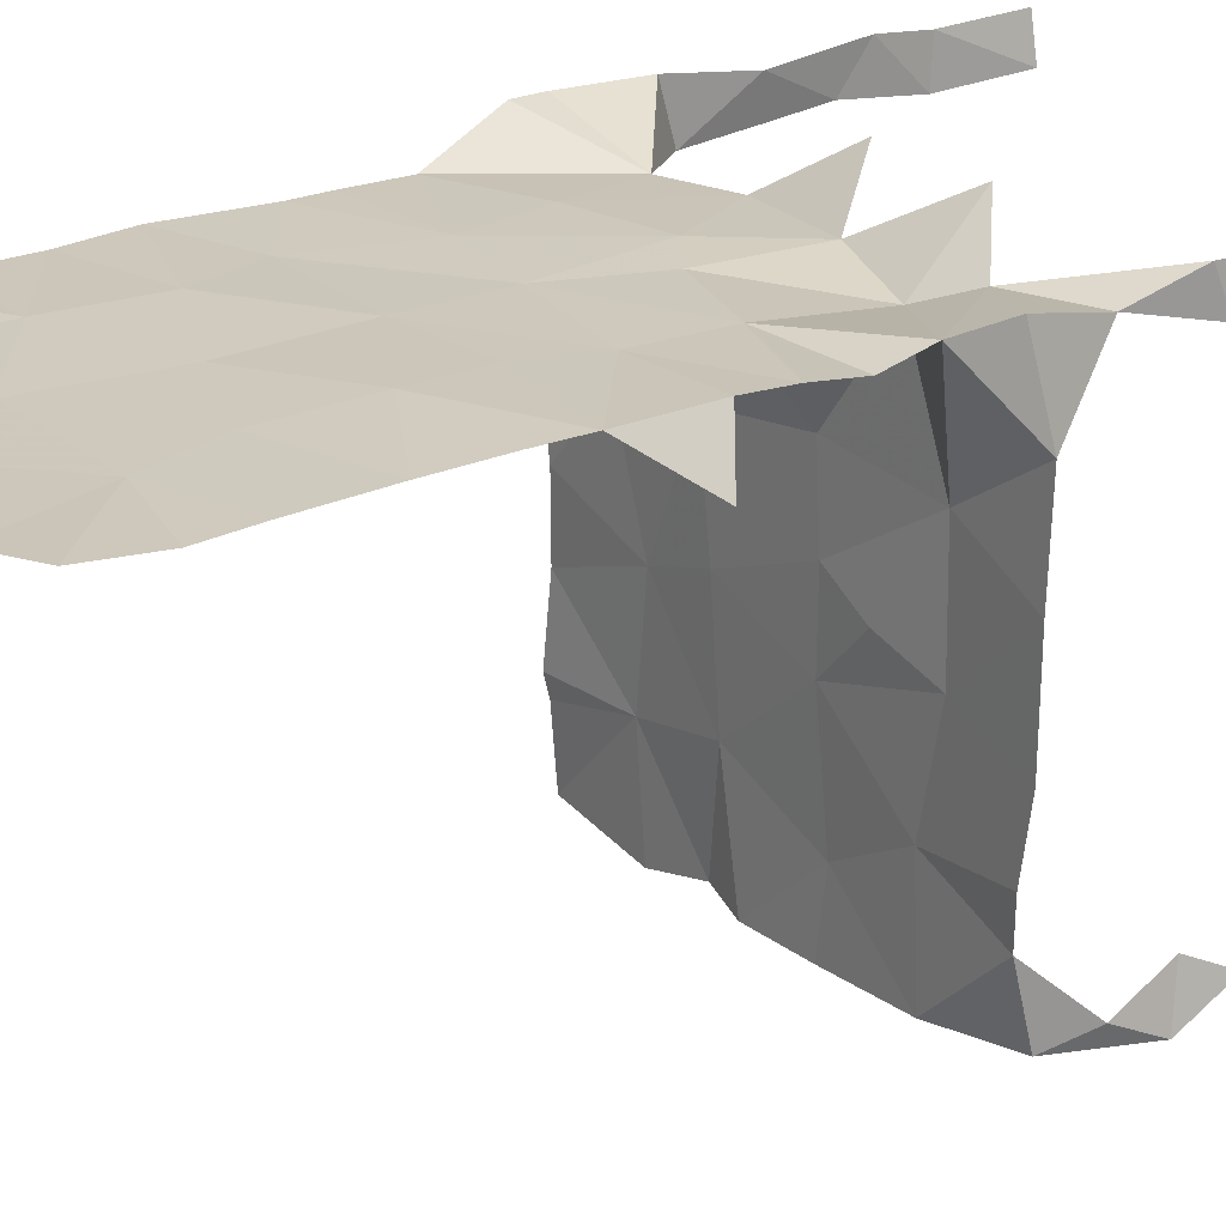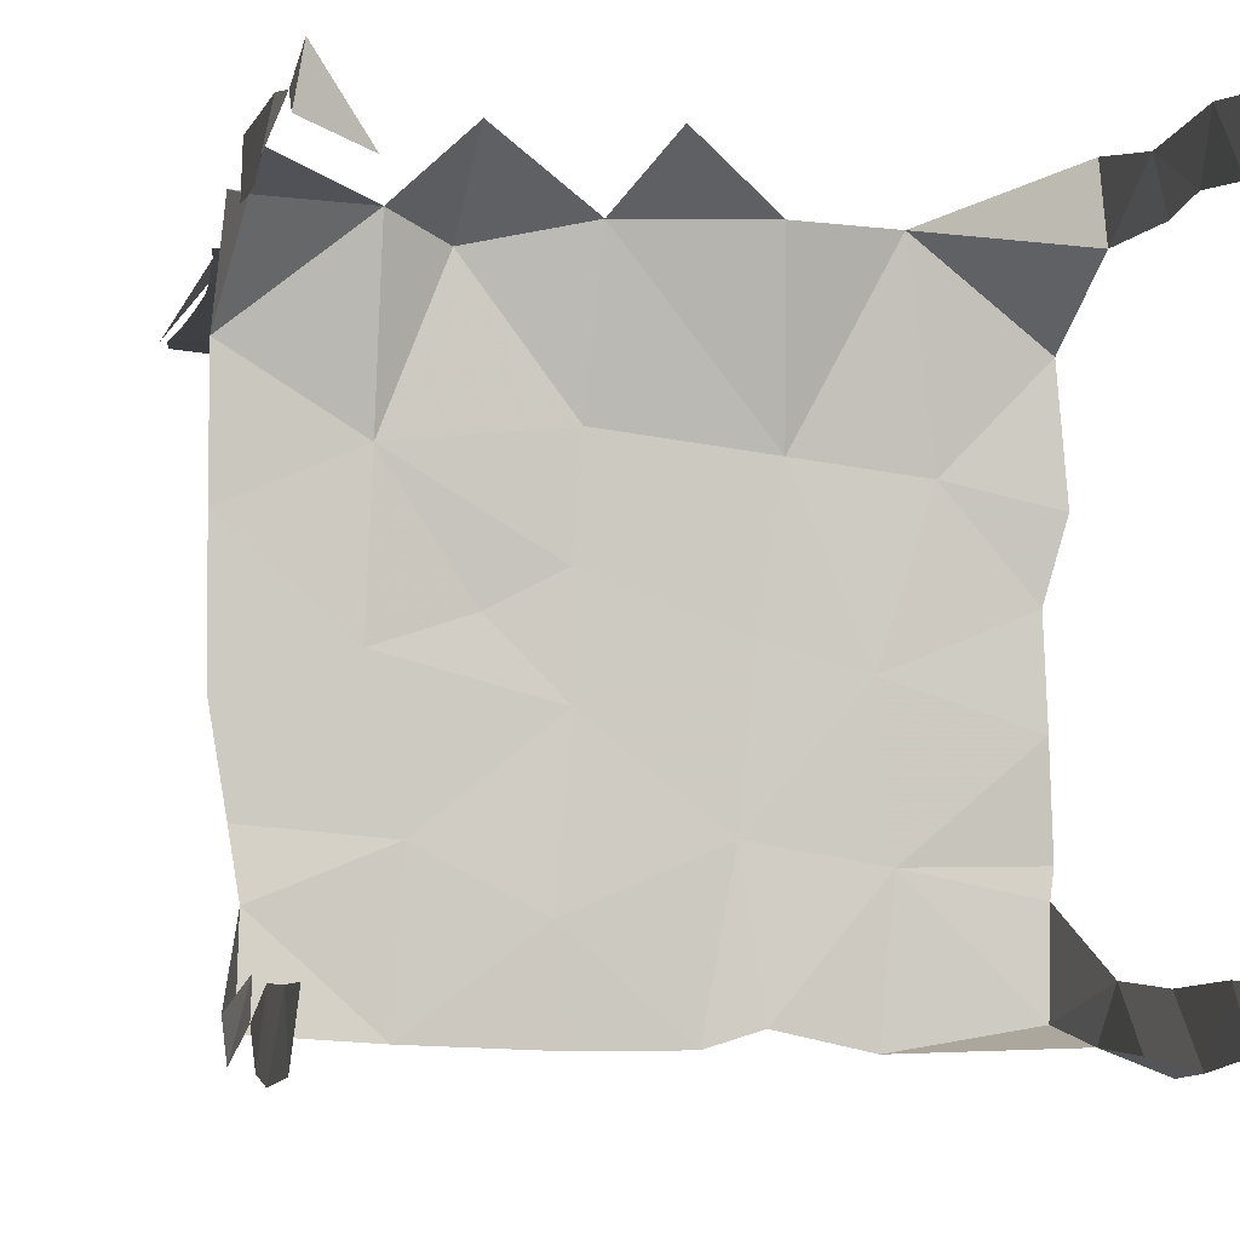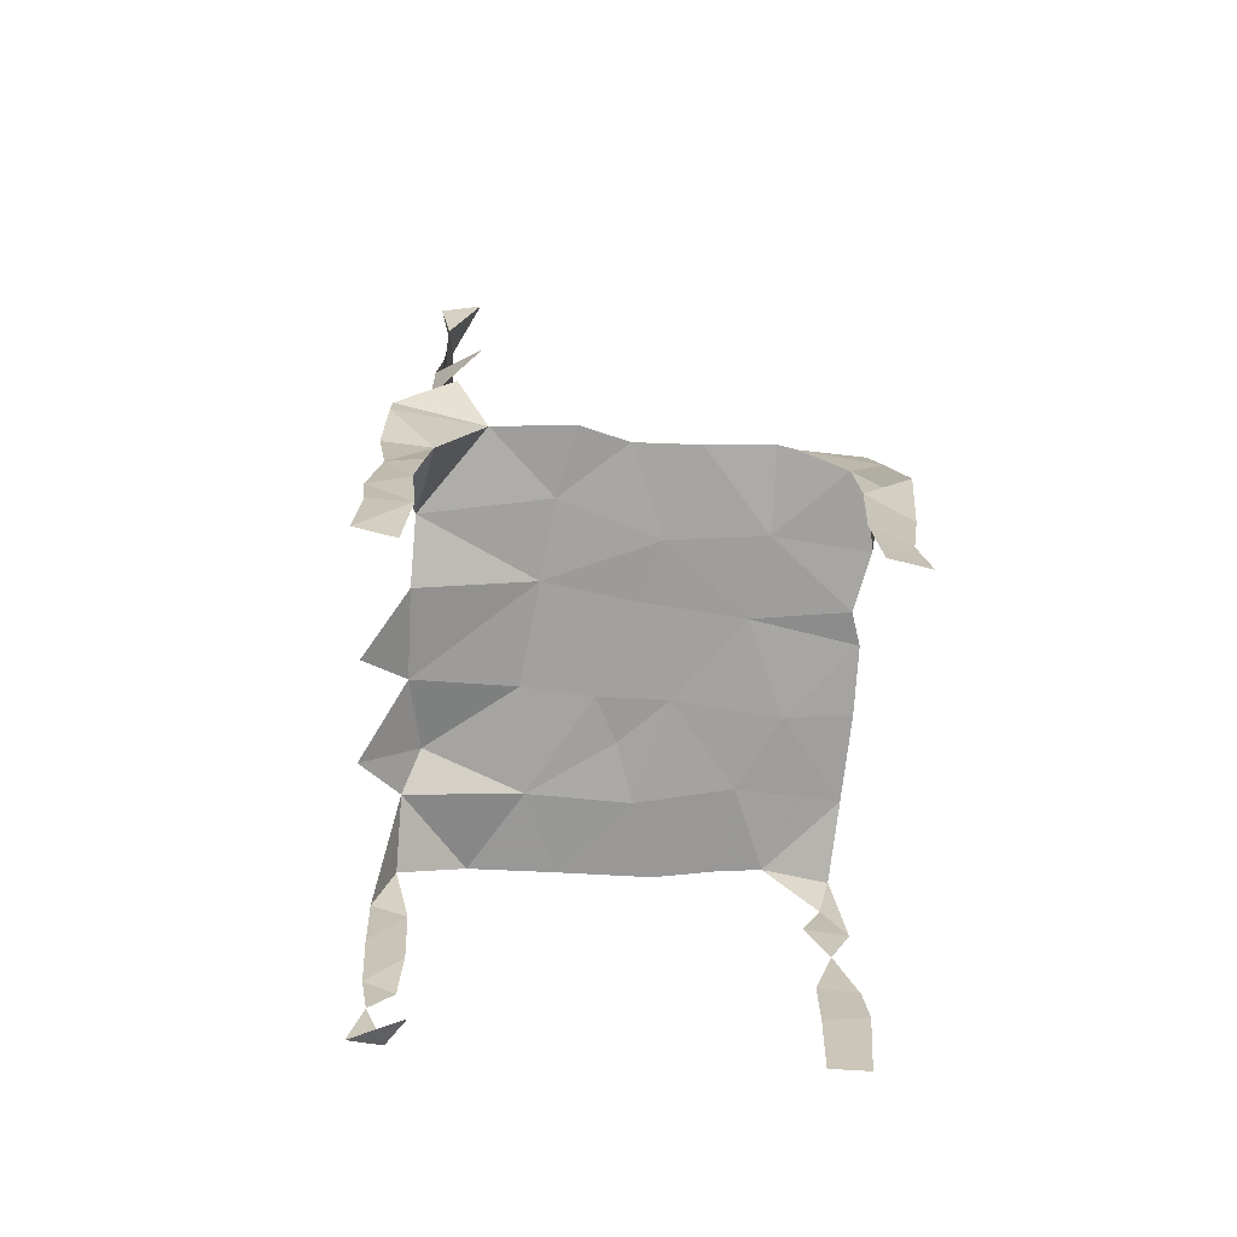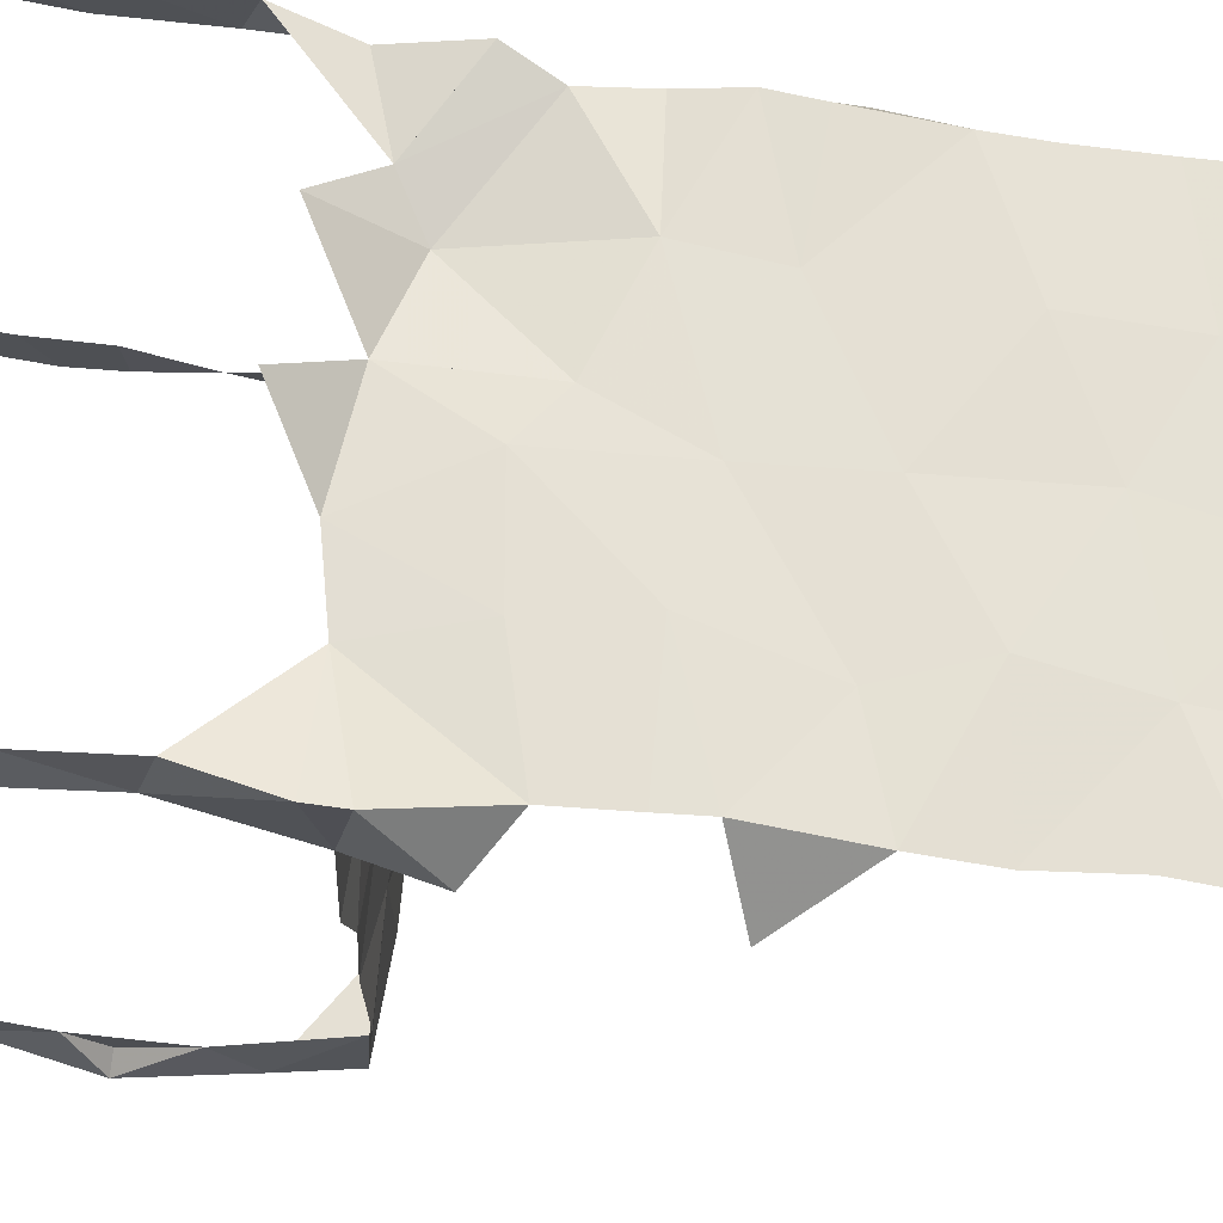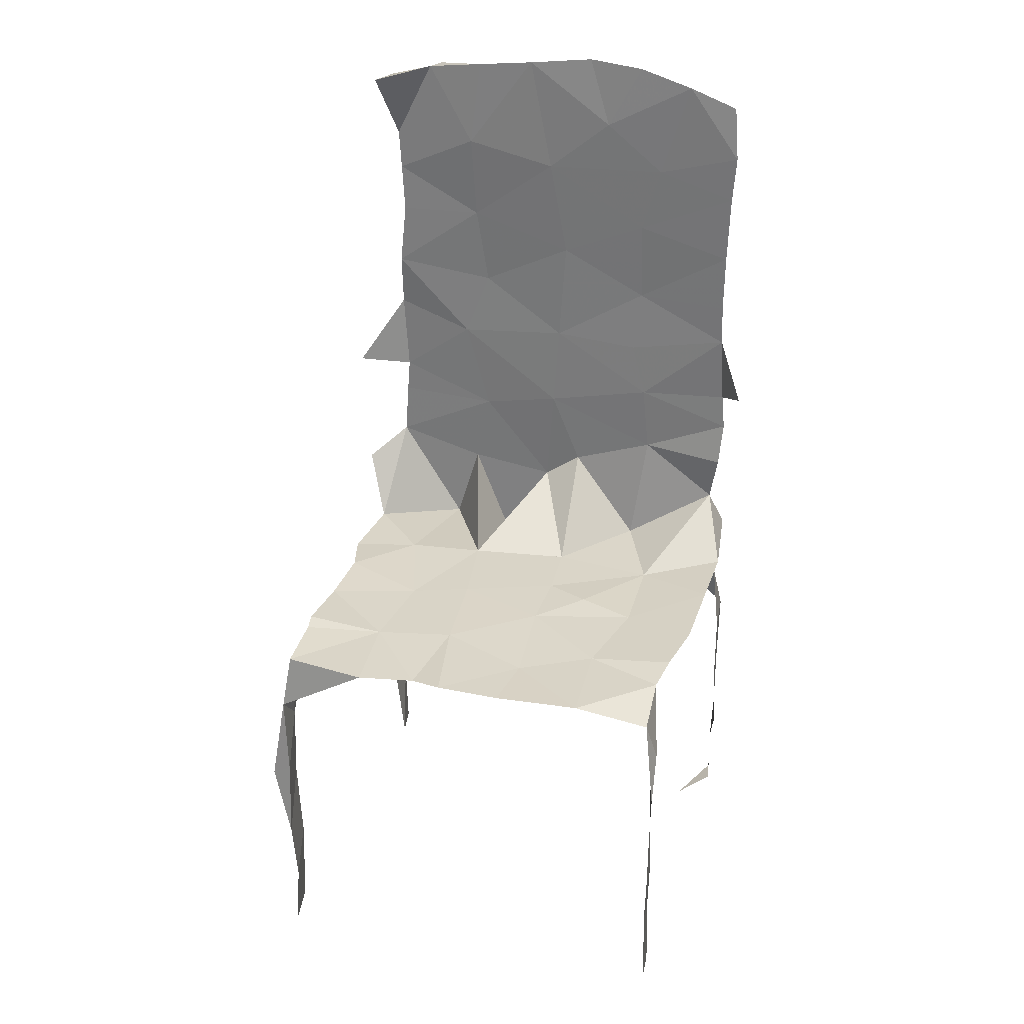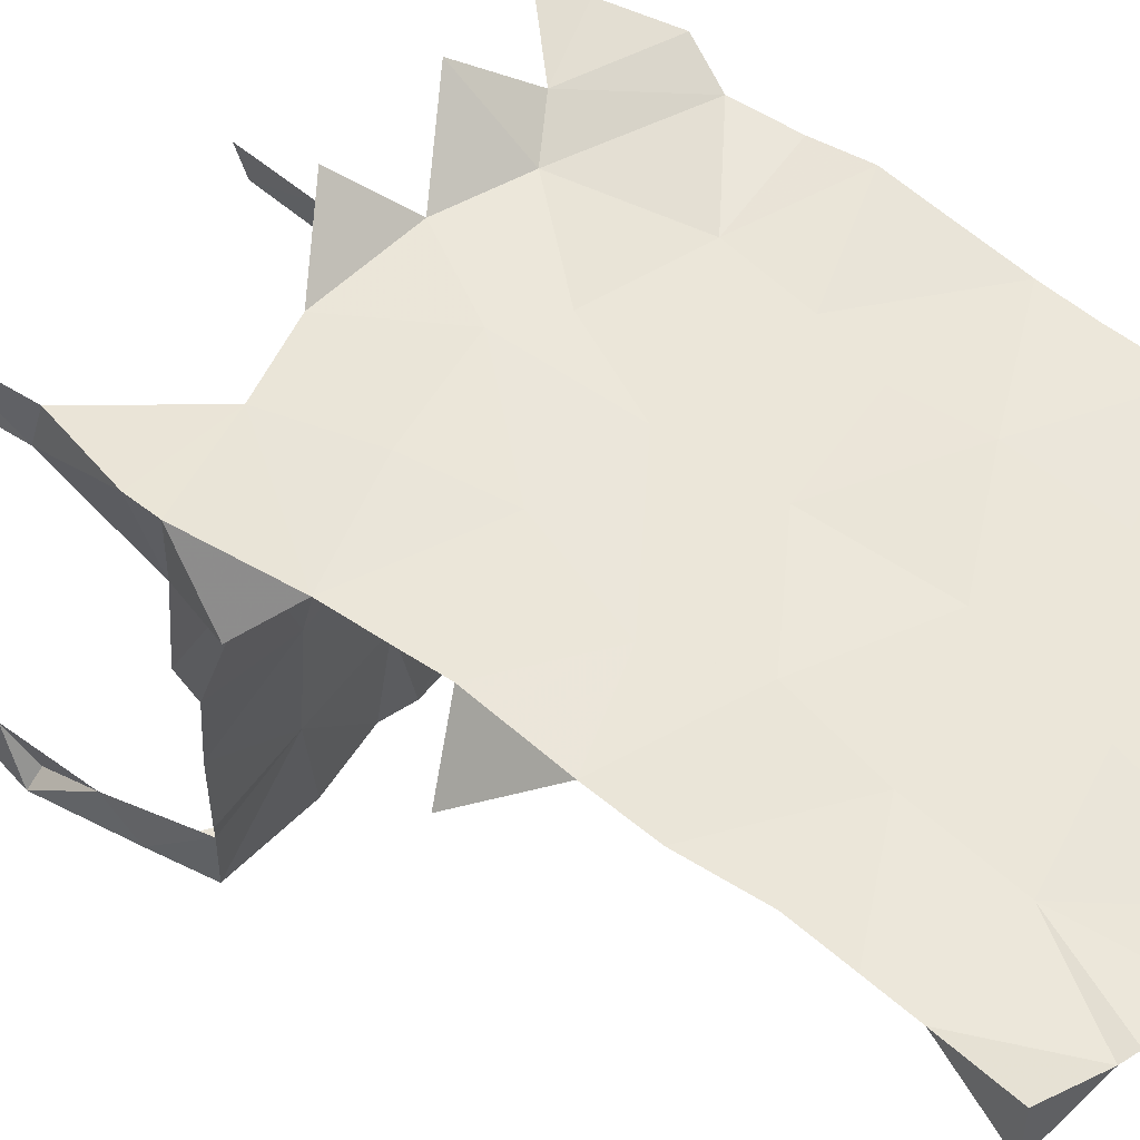
<metadata>
{"format":"obj","ext":"obj","renderer":"f3d","projection":"perspective","resolution":1024,"background":"white","views":[{"elev":22.3,"azim":-126.5,"up":"+Z"},{"elev":-4.0,"azim":-10.3,"up":"+Z"},{"elev":-72.1,"azim":86.3,"up":"+Y"},{"elev":64.8,"azim":98.3,"up":"+Z"},{"elev":29.5,"azim":-164.1,"up":"+Y"},{"elev":56.5,"azim":129.3,"up":"+Z"}]}
</metadata>
<code>
v 0.1689 -0.4118 0.07993
v -0.1039 -0.1429 0.09261
v -0.02656 -0.1215 -0.04414
v 0.1743 -0.4116 0.1088
v -0.1637 -0.2474 -0.2193
v -0.1554 0.02644 0.09648
v 0.169 -0.2377 -0.2331
v -0.09722 -0.1213 -0.2305
v -0.1629 -0.2979 -0.2044
v -0.1585 -0.1325 -0.226
v 0.1743 -0.349 0.07612
v -0.1569 0.2624 0.09232
v -0.08833 0.2439 0.09314
v -0.02778 -0.1222 -0.2335
v -0.1539 0.2239 0.09295
v 0.1648 -0.1197 -0.05803
v 0.05083 -0.1247 -0.2251
v 0.1737 -0.2584 -0.2077
v 0.1723 -0.3308 -0.2035
v -0.06754 0.3362 0.09467
v 0.05906 -0.1225 0.0007106
v 0.1702 -0.122 0.04298
v 0.1754 -0.3516 0.1069
v -0.156 -0.1217 -0.177
v 0.1291 0.3226 0.09606
v -0.01631 -0.05654 0.09378
v -0.1668 -0.2804 0.07559
v 0.02461 -0.1213 -0.2334
v 0.1563 0.02386 0.09455
v -0.1635 -0.3633 0.09394
v -0.1762 0.04138 0.06275
v 0.1697 -0.4116 -0.2355
v 0.09533 -0.123 -0.0859
v -0.02214 -0.1225 0.01119
v -0.1696 -0.3293 0.0772
v 0.07489 -0.007916 0.09397
v 0.1743 -0.3137 0.1107
v 0.1609 0.1332 0.09255
v 0.1744 0.3126 0.07314
v 0.07527 0.1219 0.09606
v 0.08958 0.2571 0.09147
v -0.1518 0.1668 0.09377
v 0.1771 -0.2515 0.07759
v -0.07388 0.1212 0.09618
v -0.1643 -0.3245 0.1003
v -0.1662 -0.2169 0.07936
v -0.1662 -0.2959 -0.2355
v -0.1486 -0.07942 0.09498
v 0.161 -0.04743 0.09275
v -0.02596 -0.1214 -0.09922
v 0.1715 -0.1688 -0.2317
v 0.1033 -0.1227 -0.1619
v 0.1693 -0.3632 -0.2292
v 0.167 -0.1205 -0.1751
v -0.1615 -0.346 -0.204
v -0.07259 0.1888 0.09423
v 0.1702 -0.1843 0.1132
v -0.1527 0.3076 0.09504
v -0.06225 -0.1197 -0.06226
v -0.1677 -0.203 -0.2363
v -0.1661 -0.4034 -0.2326
v 0.1588 0.2251 0.0953
v -0.1051 -0.1242 0.003
v 0.1611 0.2578 0.09641
v -0.151 0.1179 0.0942
v 0.1758 -0.2926 0.08204
v -0.1627 -0.4088 0.1028
v 0.1186 0.3263 0.09793
v 0.008915 0.004738 0.09275
v -0.06795 0.06822 0.09403
v -0.03931 0.2837 0.09199
v 0.106 -0.1325 0.09089
v -0.1642 -0.2062 0.1067
v -0.07414 -0.1237 0.08068
v -0.1688 -0.1184 -0.09593
v -0.0339 -0.1235 -0.1822
v 0.1903 -0.0713 0.06913
v 0.18 -0.1091 0.1116
v -0.00113 0.1591 0.09421
v -0.1691 -0.1192 -0.02322
v 0.1807 -0.2382 -0.2413
v -0.1596 -0.2125 -0.2016
v -0.1636 -0.264 0.1043
v 0.1802 -0.1307 0.1119
v -0.1534 -0.428 -0.2531
v 0.04754 -0.1213 -0.07169
v 0.1734 -0.4051 -0.2066
v -0.01628 -0.1382 0.09104
v -0.1578 -0.1617 0.09252
v 0.1694 -0.1182 -0.1611
v -0.1521 0.0838 0.09449
v 0.1584 -0.003527 0.09408
v -0.1127 0.3231 0.09316
v 0.1666 -0.1214 -0.1089
v -0.1556 -0.04049 0.09064
v 0.1687 0.3093 0.1064
v -0.1616 -0.1101 0.103
v 0.1916 0.04046 0.05708
v -0.0854 -0.03313 0.0941
v -0.1667 -0.1665 -0.2177
v 0.1705 -0.1952 0.0755
v 0.1866 -0.4278 0.05622
v -0.1669 -0.4051 0.07807
v -0.06948 -0.1729 0.1226
v -0.1606 -0.1182 -0.1453
v 0.09643 -0.123 -0.2353
v 0.03346 0.3343 0.09395
v -0.02093 0.3408 0.09624
v 0.08692 -0.06844 0.09461
v -0.1399 -0.4189 0.06297
v 0.03994 -0.1213 -0.1511
v -0.1084 -0.1224 -0.07711
v 0.1699 -0.307 -0.237
v 0.01526 -0.07889 0.09553
v -0.1583 -0.003933 0.09608
v 0.1724 -0.2472 0.1044
v 0.156 0.1849 0.09396
v 0.1654 -0.1236 -0.224
v 0.08566 0.187 0.09431
v -0.1689 -0.1223 0.04335
v 0.1607 0.08961 0.09543
v 0.1722 -0.194 -0.2057
v 0.01394 0.24 0.09223
v 0.08149 0.3286 0.09471
v 0.1755 -0.1226 -0.01952
v 0.004454 0.07403 0.09403
v -0.09221 -0.1223 -0.1516
v 0.05472 -0.1448 0.09165
v -0.1658 -0.3304 -0.2388
v 0.009113 -0.1748 0.123
v 0.1211 -0.1215 -0.007238
v -0.07989 0.02325 0.0929
v 0.09619 0.067 0.09371
v -0.1629 -0.4095 -0.2022
f 1 4 11
f 1 4 23
f 1 11 23
f 2 48 74
f 2 48 97
f 2 48 120
f 2 63 74
f 2 63 120
f 2 73 89
f 2 74 104
f 2 74 120
f 2 89 97
f 2 89 120
f 2 97 120
f 3 21 34
f 3 21 86
f 3 34 63
f 3 50 59
f 3 50 86
f 3 59 63
f 4 11 23
f 5 9 47
f 5 60 82
f 6 31 91
f 6 91 132
f 6 115 132
f 7 18 81
f 7 18 113
f 7 18 122
f 7 51 81
f 7 51 122
f 7 81 113
f 7 81 122
f 8 10 24
f 8 14 76
f 8 24 127
f 8 76 127
f 9 47 129
f 9 55 129
f 10 24 100
f 10 60 100
f 11 23 37
f 11 37 66
f 12 13 15
f 12 13 58
f 12 13 93
f 12 58 93
f 13 15 56
f 13 56 123
f 13 58 93
f 13 71 93
f 13 71 123
f 14 28 76
f 15 42 56
f 16 33 94
f 16 33 131
f 16 125 131
f 17 28 111
f 17 52 106
f 17 52 111
f 18 19 113
f 18 81 113
f 19 53 87
f 19 53 113
f 20 71 93
f 20 71 108
f 21 33 86
f 21 33 131
f 21 34 88
f 21 34 114
f 21 72 109
f 21 72 128
f 21 72 131
f 21 88 114
f 21 88 128
f 21 109 128
f 21 114 128
f 22 49 72
f 22 49 77
f 22 49 78
f 22 72 78
f 22 72 84
f 22 72 101
f 22 72 131
f 22 77 78
f 22 78 84
f 22 84 101
f 22 125 131
f 24 105 127
f 25 39 64
f 25 39 96
f 25 41 64
f 25 41 68
f 25 41 124
f 25 64 96
f 25 68 124
f 26 34 74
f 26 34 88
f 26 34 114
f 26 69 99
f 26 69 114
f 26 74 88
f 26 74 99
f 26 88 114
f 27 35 45
f 27 45 83
f 27 46 83
f 28 76 111
f 29 36 92
f 29 36 133
f 29 98 121
f 29 121 133
f 30 35 45
f 30 67 103
f 32 53 87
f 33 52 94
f 33 52 111
f 33 86 111
f 34 63 74
f 34 74 88
f 34 88 114
f 36 49 92
f 36 49 109
f 36 69 114
f 36 69 133
f 36 109 114
f 37 66 116
f 38 40 119
f 38 40 121
f 38 40 133
f 38 117 119
f 38 121 133
f 39 64 96
f 40 79 119
f 40 79 126
f 40 121 133
f 40 126 133
f 41 62 64
f 41 62 119
f 41 68 124
f 41 107 123
f 41 107 124
f 41 119 123
f 42 44 56
f 42 44 65
f 43 66 116
f 43 101 116
f 44 56 79
f 44 65 91
f 44 70 91
f 44 70 126
f 44 79 126
f 46 73 83
f 46 73 89
f 48 63 74
f 48 63 120
f 48 74 99
f 48 74 120
f 48 95 99
f 48 97 120
f 49 72 78
f 49 72 109
f 49 77 78
f 50 59 112
f 50 76 111
f 50 76 127
f 50 86 111
f 50 112 127
f 51 54 118
f 51 54 122
f 51 81 122
f 51 106 118
f 51 118 122
f 52 54 90
f 52 54 118
f 52 90 94
f 52 106 118
f 54 118 122
f 55 61 129
f 55 61 134
f 56 79 123
f 57 72 84
f 57 72 101
f 57 84 101
f 57 101 116
f 59 63 112
f 60 82 100
f 62 117 119
f 63 74 120
f 63 80 112
f 63 80 120
f 67 103 110
f 69 99 132
f 69 126 132
f 69 126 133
f 70 91 132
f 70 126 132
f 71 107 108
f 71 107 123
f 72 78 84
f 72 84 101
f 72 109 128
f 74 88 104
f 75 80 112
f 75 105 112
f 79 119 123
f 88 114 128
f 88 128 130
f 89 97 120
f 95 99 115
f 99 115 132
f 105 112 127
f 109 114 128

</code>
